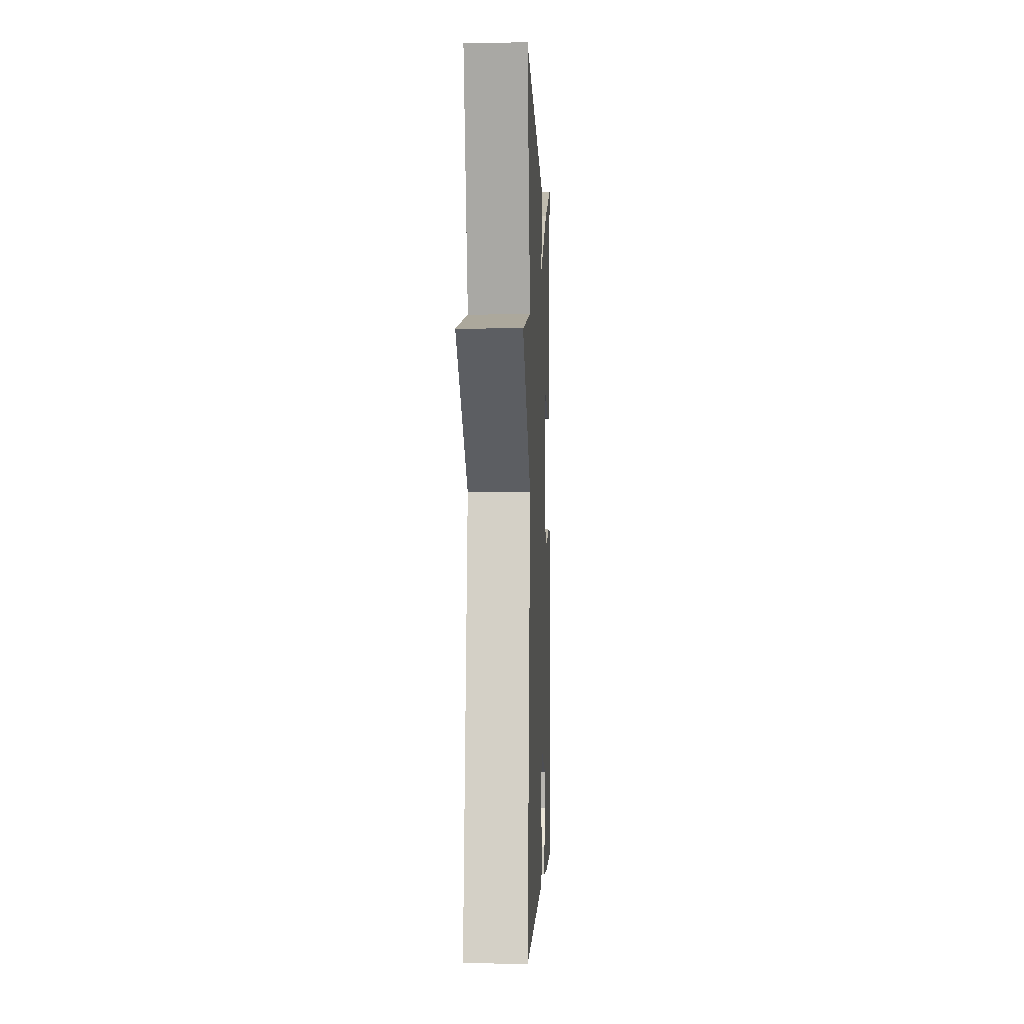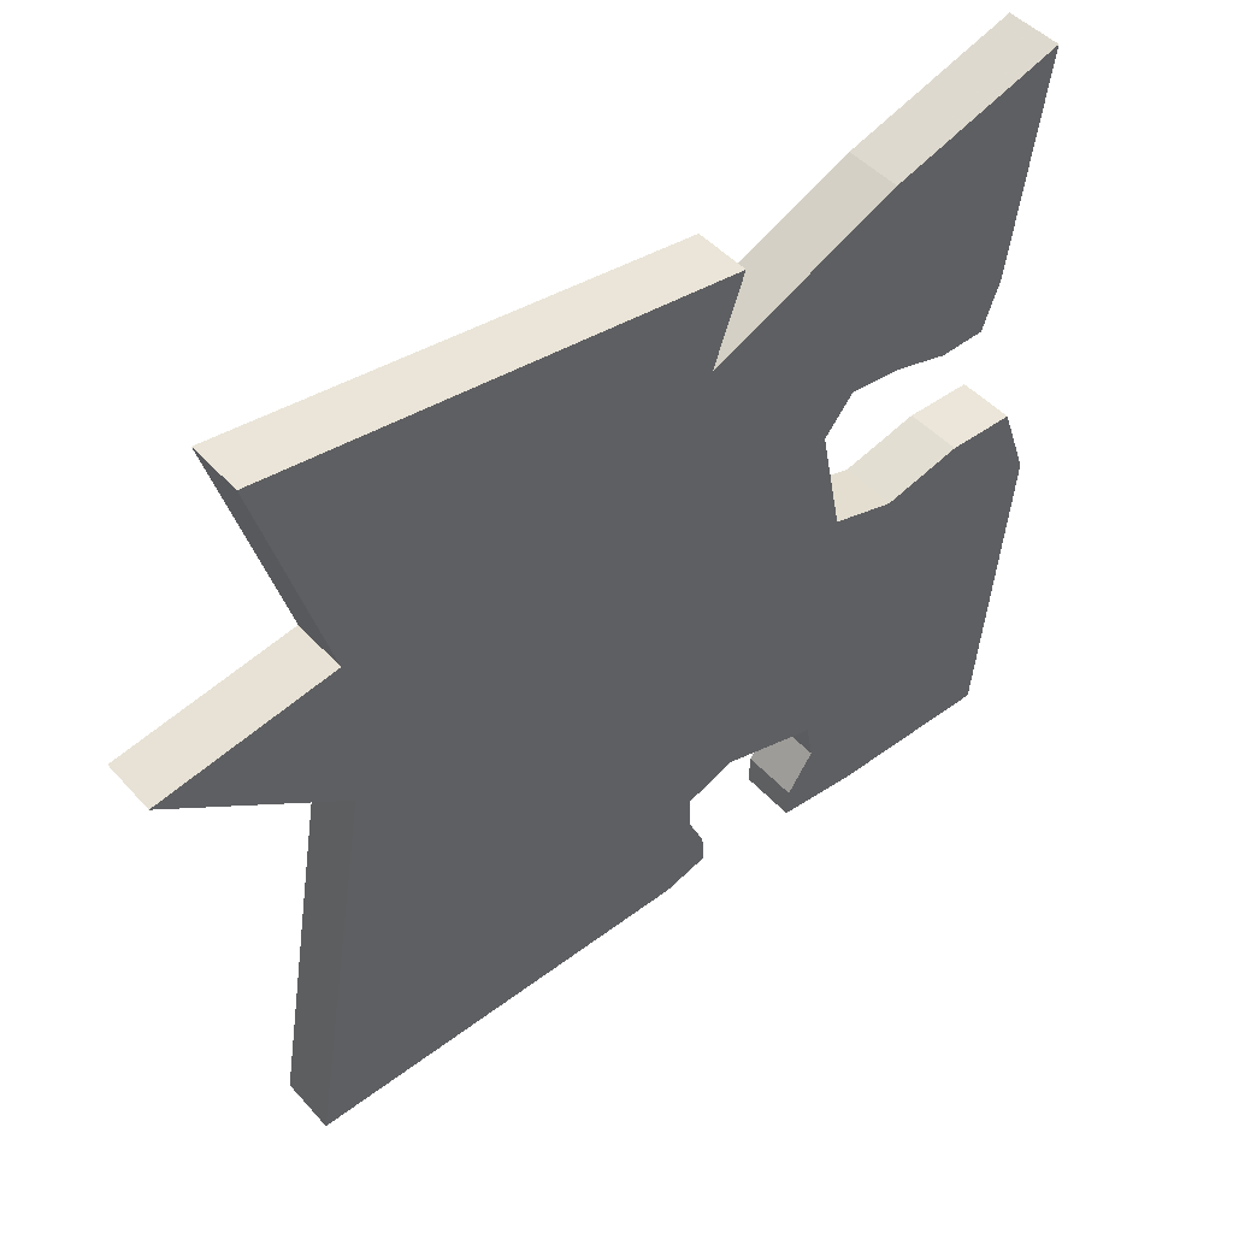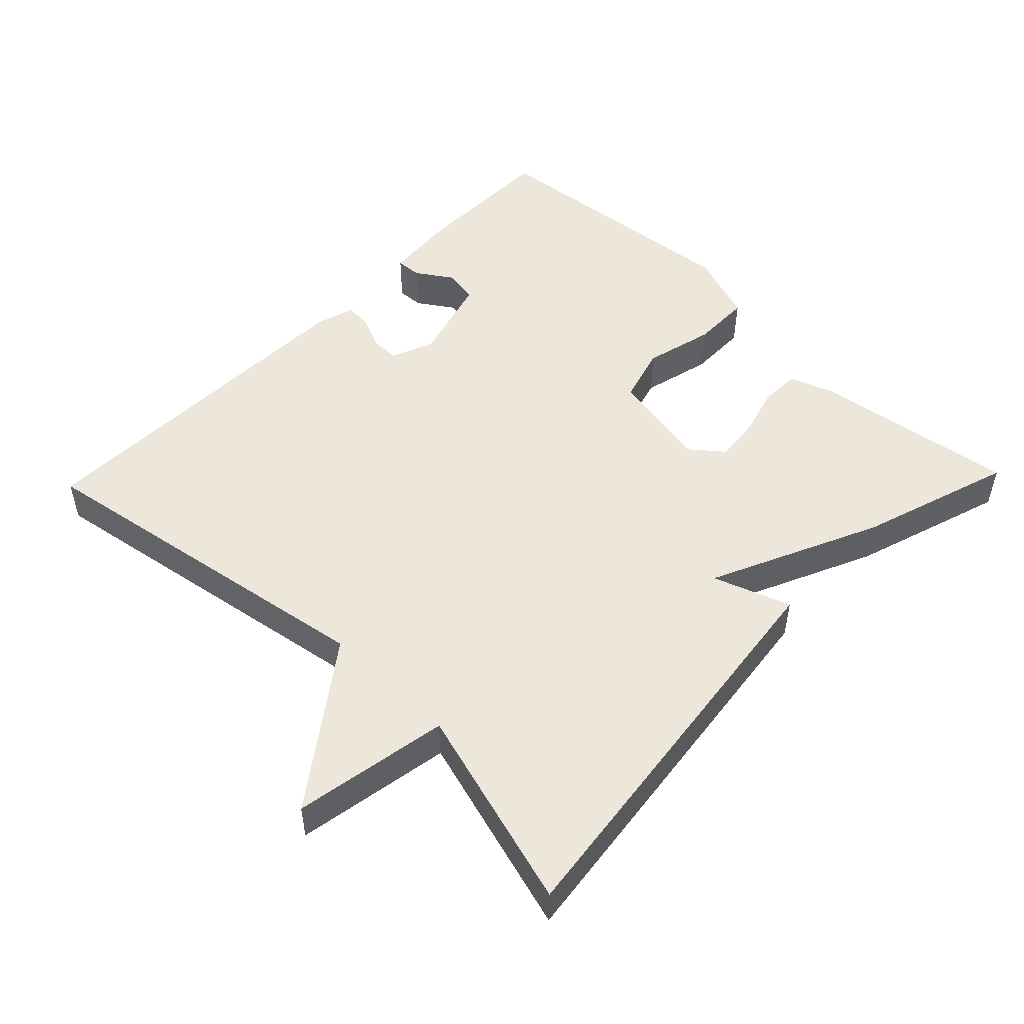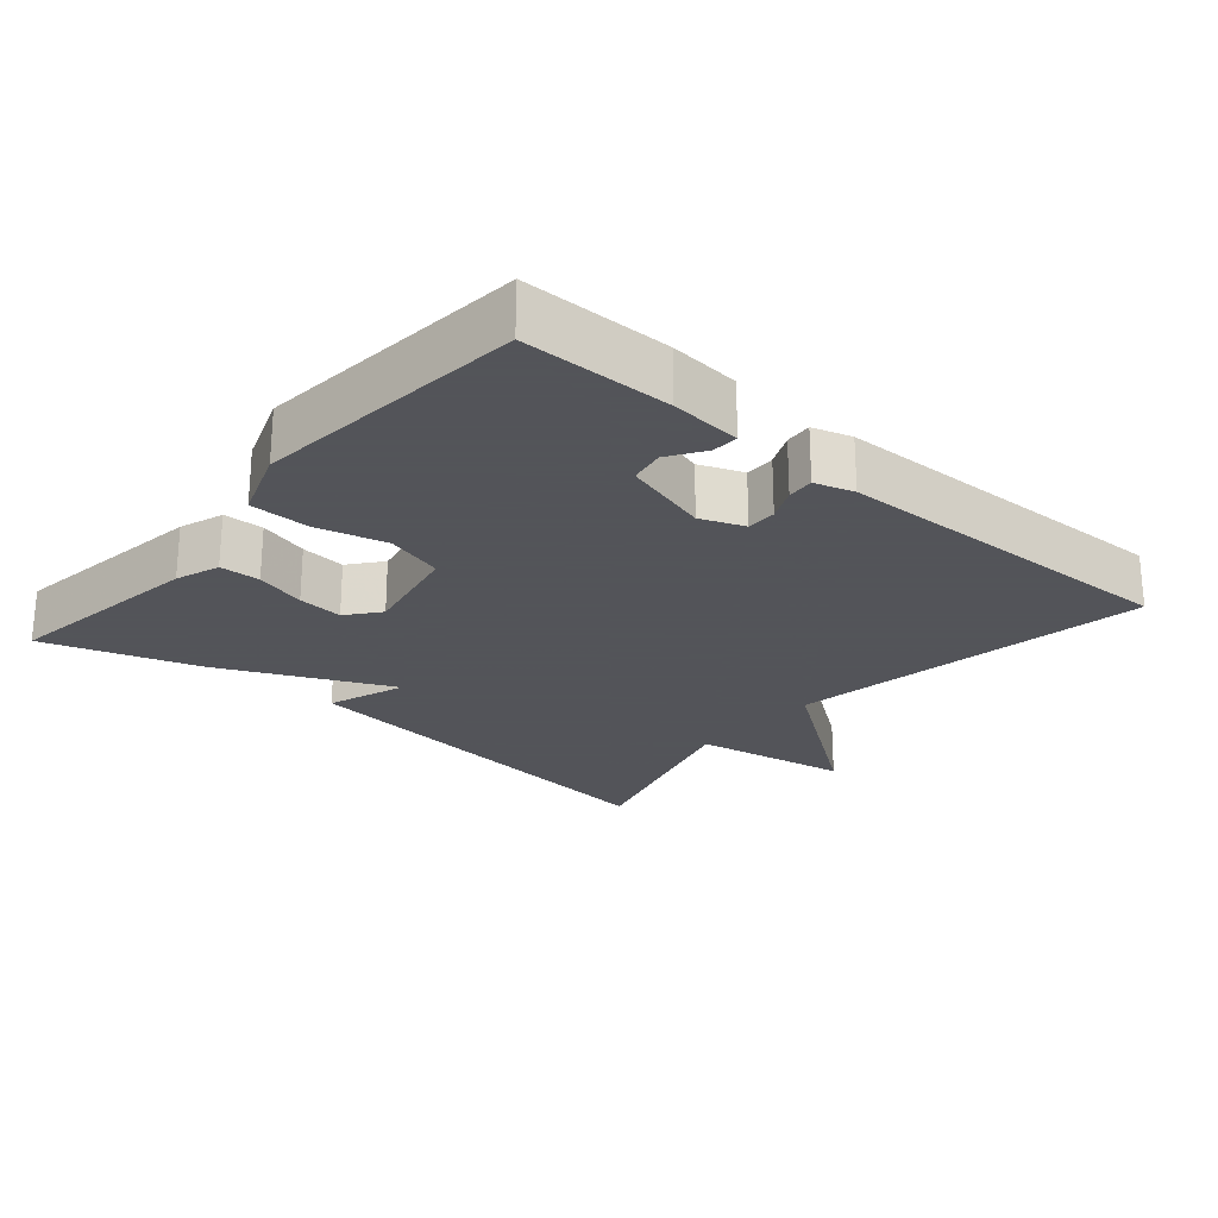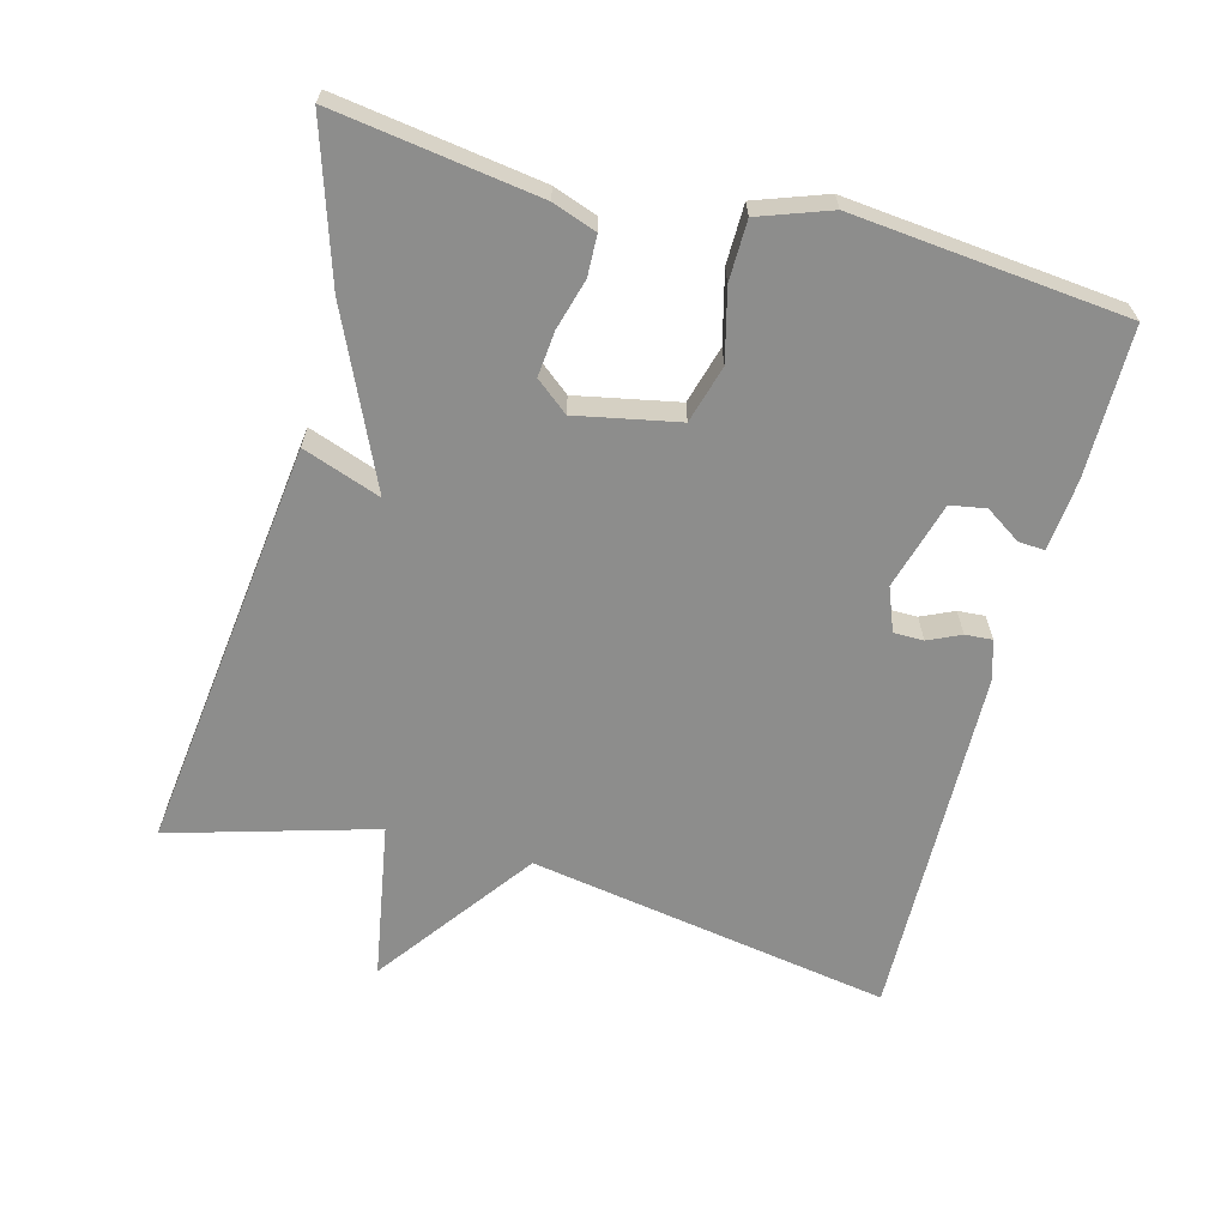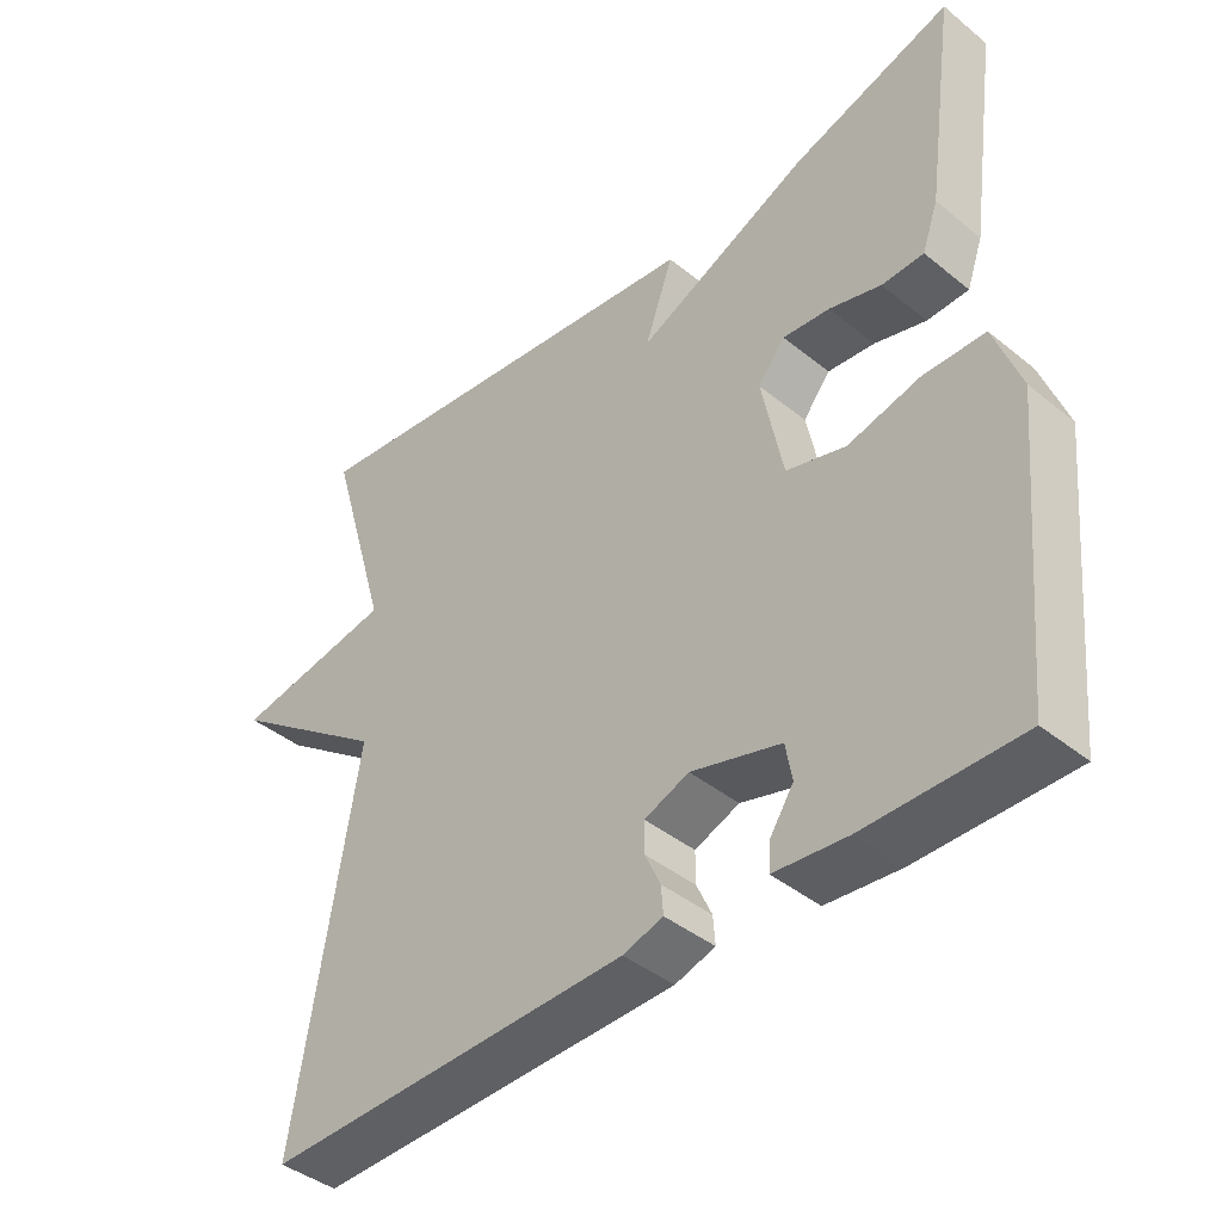
<metadata>
{"format":"obj","ext":"obj","renderer":"f3d","projection":"perspective","resolution":1024,"background":"white","views":[{"elev":-1.5,"azim":-87.7,"up":"+Z"},{"elev":47.4,"azim":-39.6,"up":"+Z"},{"elev":50.5,"azim":-46.1,"up":"+Y"},{"elev":-23.9,"azim":139.4,"up":"+Y"},{"elev":-64.5,"azim":74.9,"up":"+Y"},{"elev":-41.6,"azim":45.7,"up":"+Z"}]}
</metadata>
<code>
v -0.5 0.07 0.5
v 0.083 0.07 0.43
v 0.044 0.07 0.32
v 0.283 0.07 0.43
v 0.5 0.07 0.5
v 0.459 0.07 0.212
v 0.437 0.07 0.15
v 0.38 0.07 0.148
v 0.309 0.07 0.168
v 0.245 0.07 0.174
v 0.208 0.07 0.128
v 0.237 0.07 -0.016
v 0.318 0.07 -0.039
v 0.417 0.07 -0.014
v 0.501 0.07 -0.015
v 0.537 0.07 -0.115
v 0.5 0.07 -0.5
v 0.29 0.07 -0.501
v 0.19 0.07 -0.492
v 0.192 0.07 -0.455
v 0.225 0.07 -0.405
v 0.216 0.07 -0.355
v 0.093 0.07 -0.32
v 0.032 0.07 -0.344
v 0.032 0.07 -0.386
v 0.053 0.07 -0.432
v 0.056 0.07 -0.47
v 0.001 0.07 -0.487
v -0.5 0.07 -0.5
v -0.416 0.07 0.012
v -0.637 0.07 0.173
v -0.416 0.07 0.212
v -0.5 0 0.5
v 0.083 0 0.43
v 0.044 0 0.32
v 0.283 0 0.43
v 0.5 0 0.5
v 0.459 0 0.212
v 0.437 0 0.15
v 0.38 0 0.148
v 0.309 0 0.168
v 0.245 0 0.174
v 0.208 0 0.128
v 0.237 0 -0.016
v 0.318 0 -0.039
v 0.417 0 -0.014
v 0.501 0 -0.015
v 0.537 0 -0.115
v 0.5 0 -0.5
v 0.29 0 -0.501
v 0.19 0 -0.492
v 0.192 0 -0.455
v 0.225 0 -0.405
v 0.216 0 -0.355
v 0.093 0 -0.32
v 0.032 0 -0.344
v 0.032 0 -0.386
v 0.053 0 -0.432
v 0.056 0 -0.47
v 0.001 0 -0.487
v -0.5 0 -0.5
v -0.416 0 0.012
v -0.637 0 0.173
v -0.416 0 0.212
f 30 31 32
f 28 29 30
f 27 28 30
f 26 27 30
f 25 26 30
f 24 25 30 32
f 23 24 32 1
f 19 20 21
f 18 19 21
f 17 18 21
f 16 17 21
f 15 16 21
f 15 21 22
f 14 15 22
f 13 14 22
f 12 13 22 23
f 7 8 9
f 6 7 9
f 5 6 9
f 4 5 9
f 3 4 9
f 3 9 10
f 1 2 3
f 23 1 3
f 12 23 3
f 11 12 3
f 3 10 11
f 64 63 62
f 62 61 60
f 62 60 59
f 62 59 58
f 62 58 57
f 64 62 57 56
f 33 64 56 55
f 53 52 51
f 53 51 50
f 53 50 49
f 53 49 48
f 53 48 47
f 54 53 47
f 54 47 46
f 54 46 45
f 55 54 45 44
f 41 40 39
f 41 39 38
f 41 38 37
f 41 37 36
f 41 36 35
f 42 41 35
f 35 34 33
f 35 33 55
f 35 55 44
f 35 44 43
f 43 42 35
f 1 33 34 2
f 2 34 35 3
f 3 35 36 4
f 4 36 37 5
f 5 37 38 6
f 6 38 39 7
f 7 39 40 8
f 8 40 41 9
f 9 41 42 10
f 10 42 43 11
f 11 43 44 12
f 12 44 45 13
f 13 45 46 14
f 14 46 47 15
f 15 47 48 16
f 16 48 49 17
f 17 49 50 18
f 18 50 51 19
f 19 51 52 20
f 20 52 53 21
f 21 53 54 22
f 22 54 55 23
f 23 55 56 24
f 24 56 57 25
f 25 57 58 26
f 26 58 59 27
f 27 59 60 28
f 28 60 61 29
f 29 61 62 30
f 30 62 63 31
f 31 63 64 32
f 32 64 33 1

</code>
